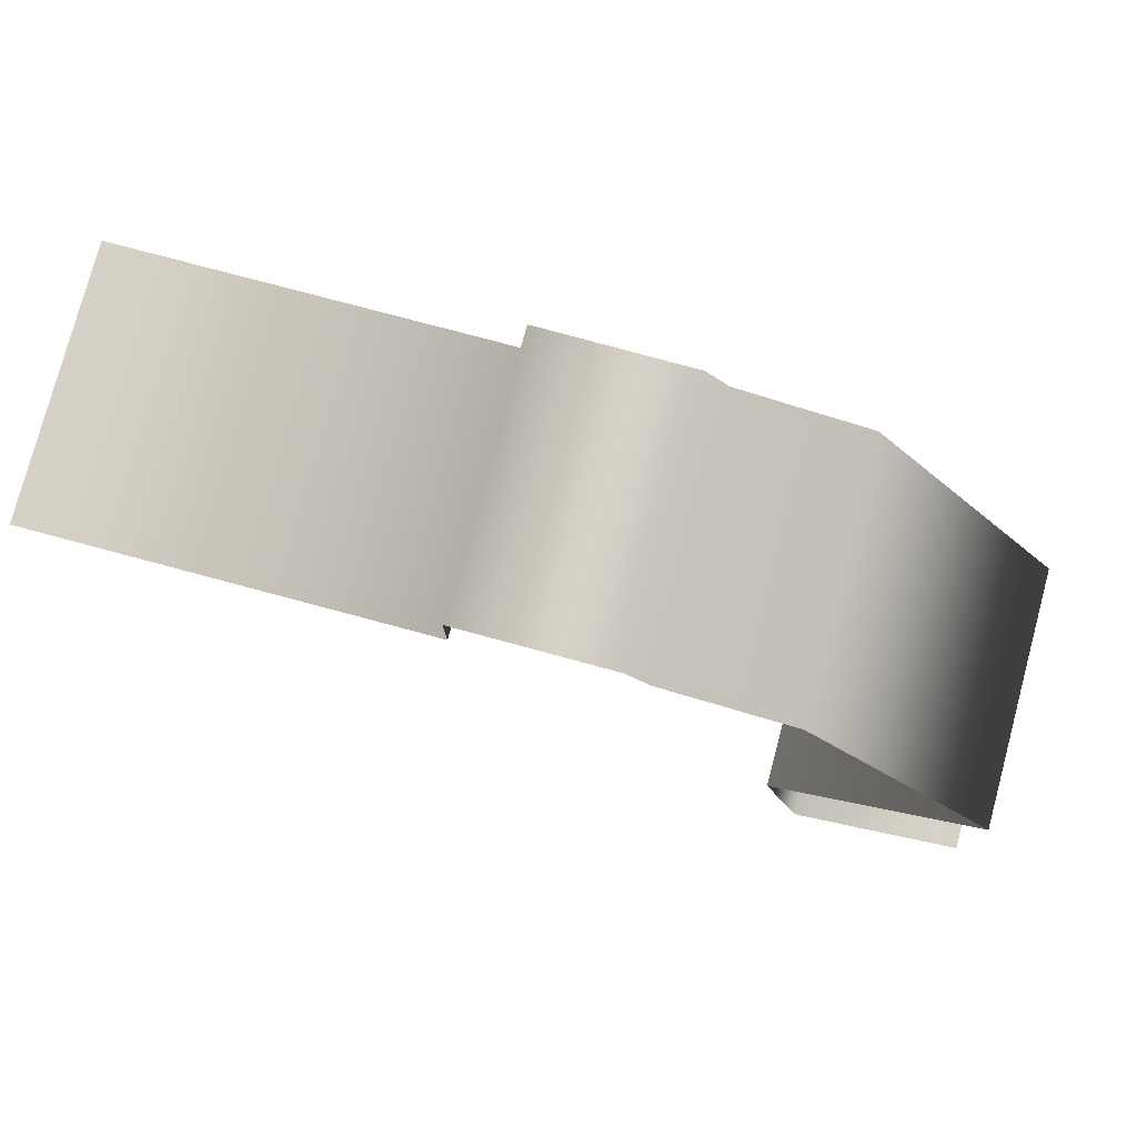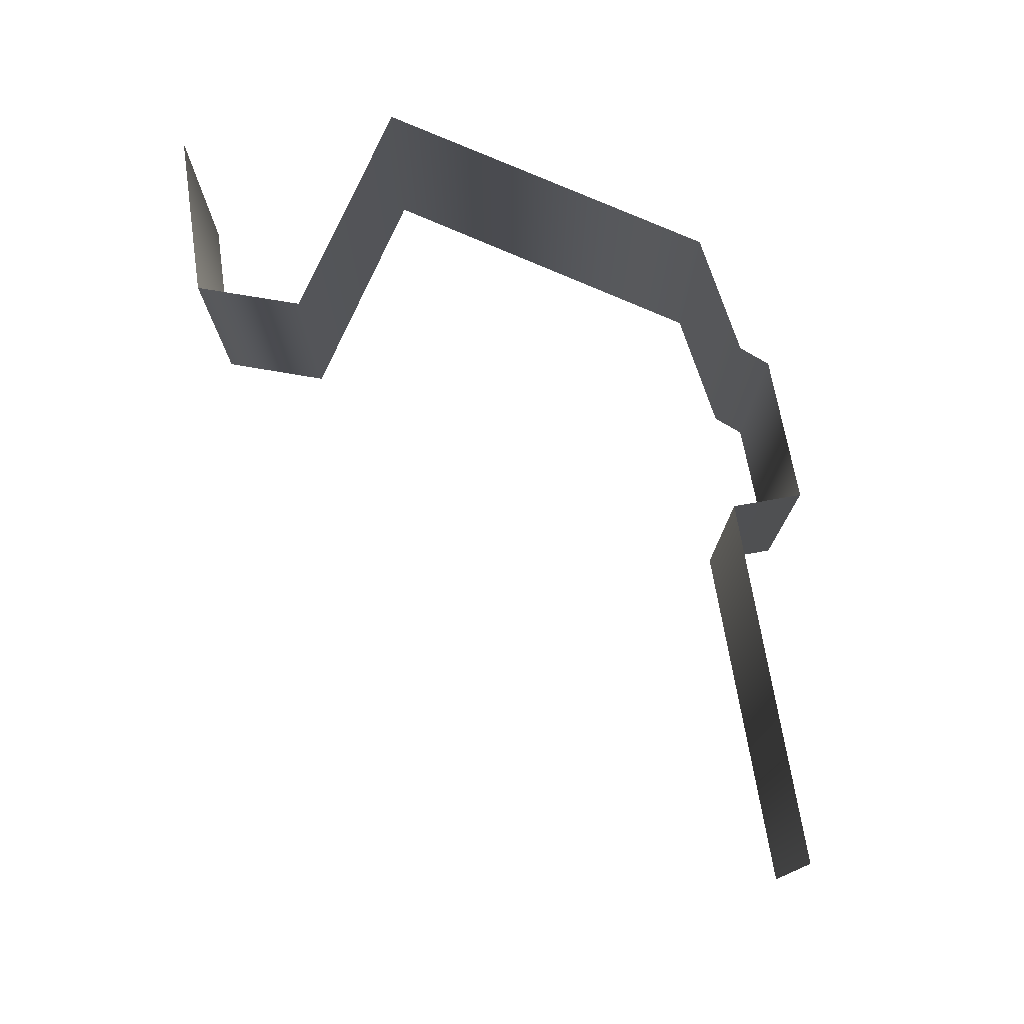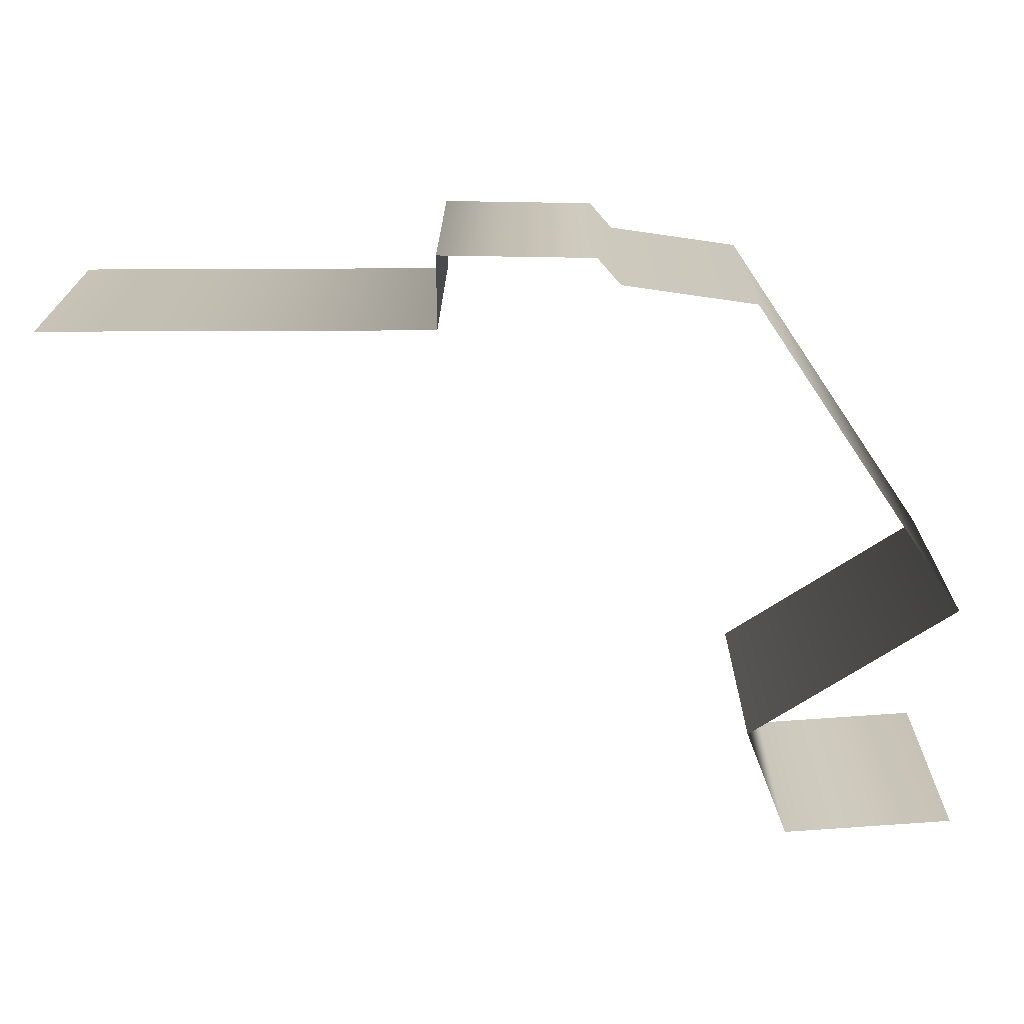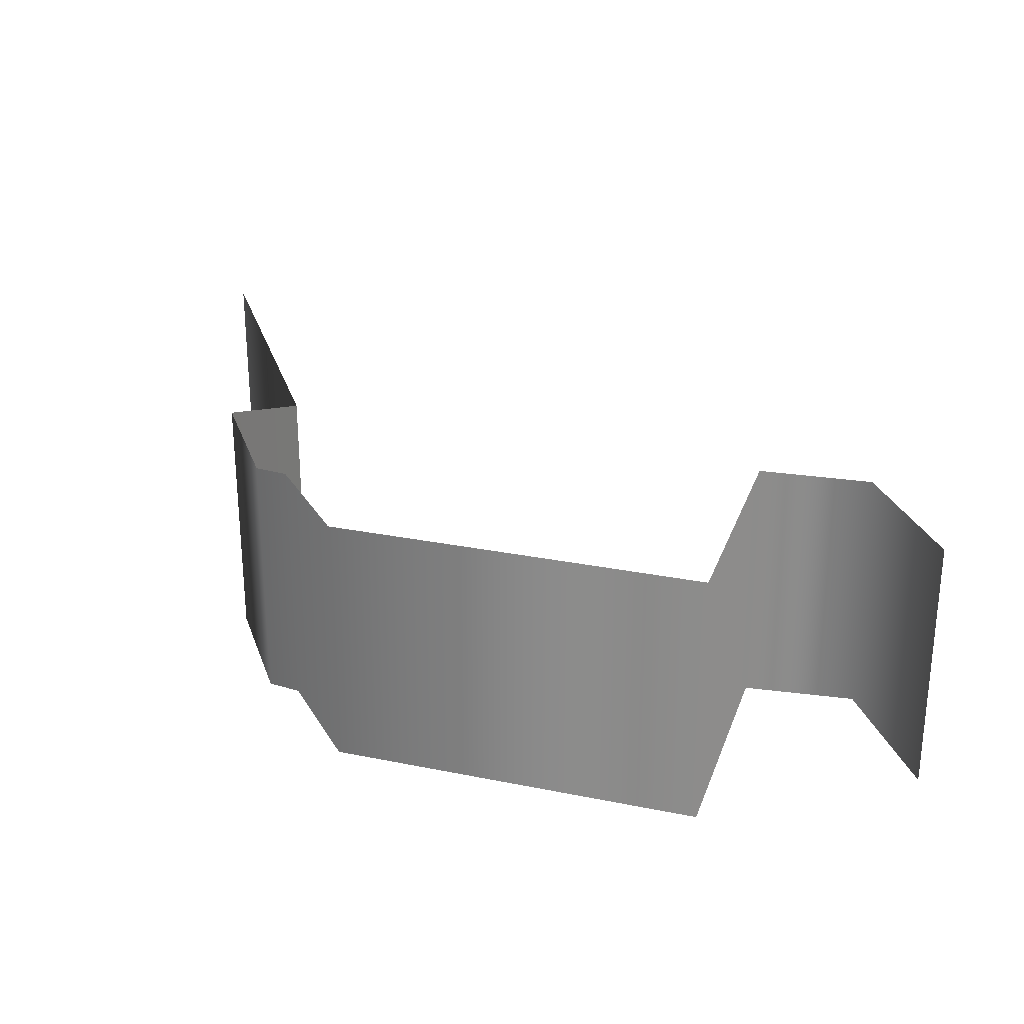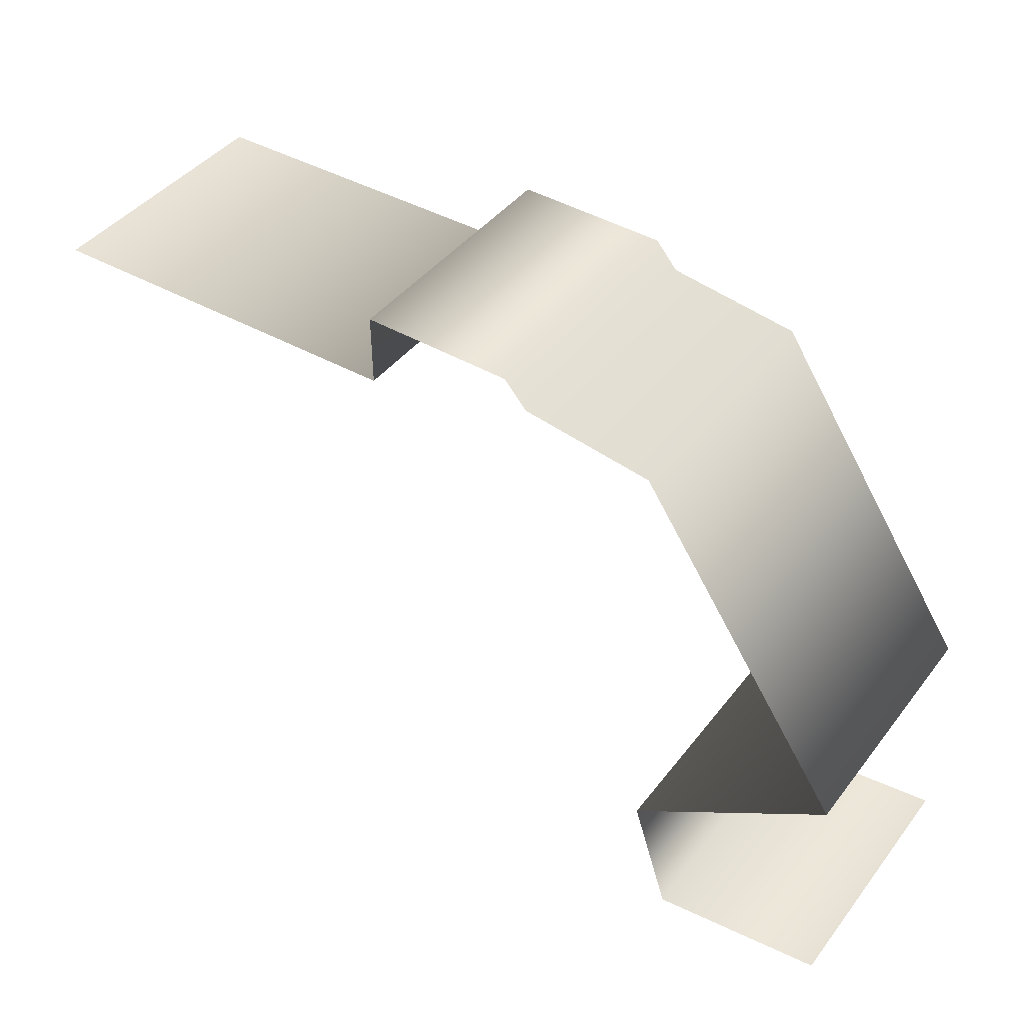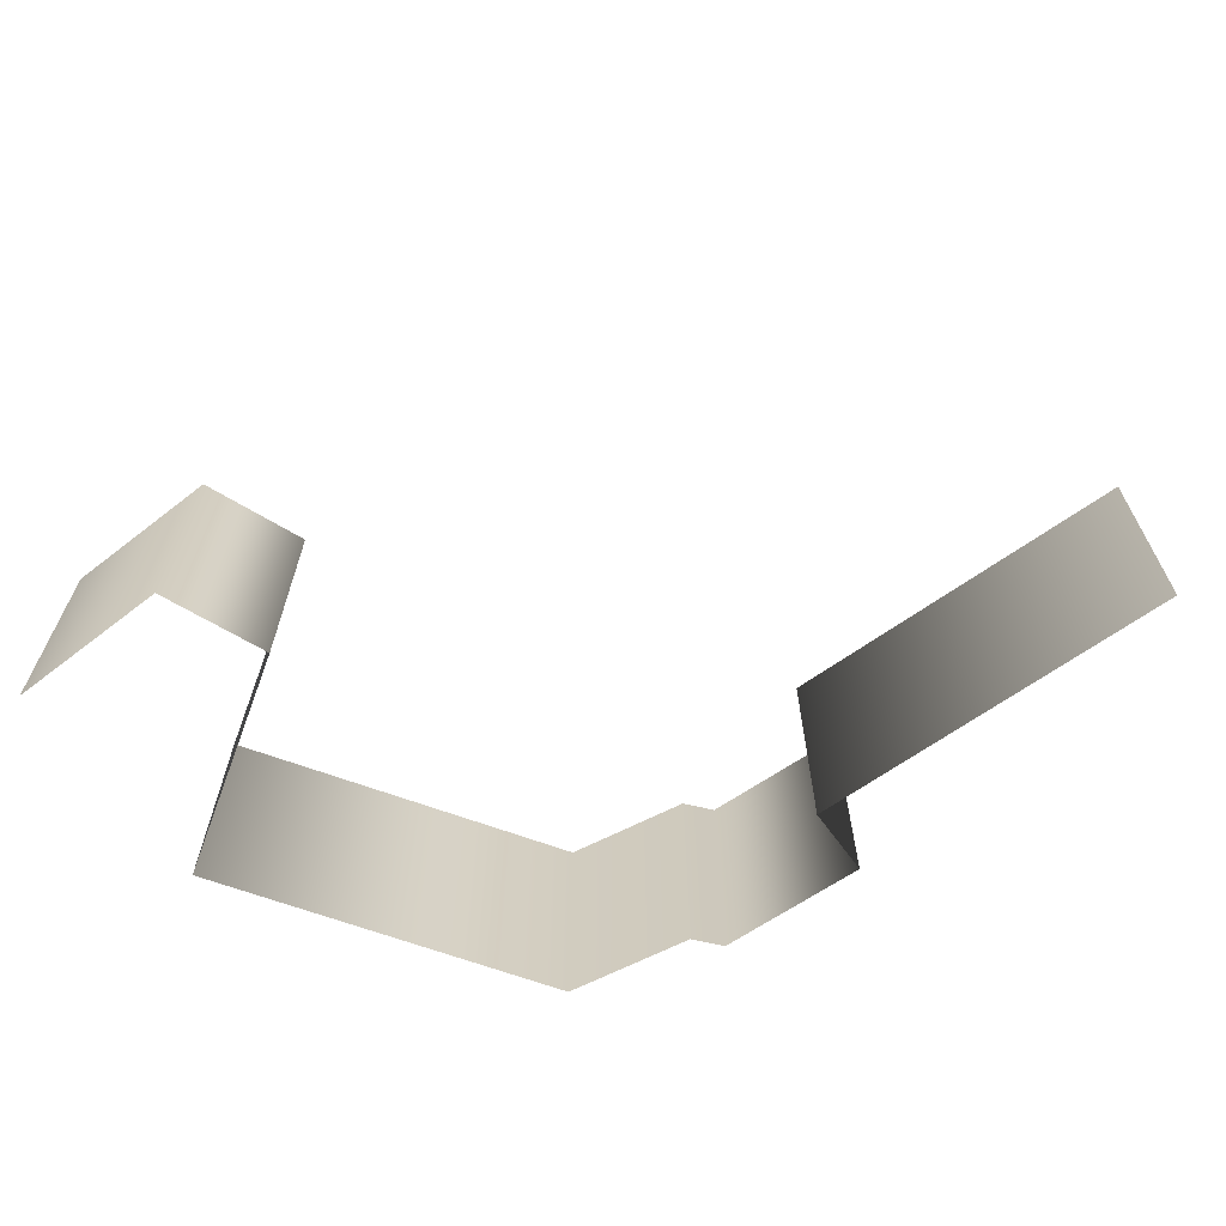
<metadata>
{"format":"obj","ext":"obj","renderer":"f3d","projection":"perspective","resolution":1024,"background":"white","views":[{"elev":78.6,"azim":15.0,"up":"+Z"},{"elev":75.6,"azim":-100.4,"up":"+Y"},{"elev":19.7,"azim":0.5,"up":"+Z"},{"elev":26.3,"azim":73.6,"up":"+Y"},{"elev":42.3,"azim":34.4,"up":"+Z"},{"elev":-65.1,"azim":-144.6,"up":"+Y"}]}
</metadata>
<code>
g D2_collisionInvisible_geo
v -197.4 -0.1289 -152
v -197.4 19.87 -152
v -167.9 -0.1289 -151.8
v -167.9 19.87 -151.8
v -154.6 -0.1289 -148.4
v -154.6 19.87 -148.4
v -144.6 -0.1289 -149.8
v -144.6 19.87 -149.8
v -128.4 -0.1289 -173.7
v -128.4 19.87 -173.7
v -144.1 0.1342 -184.3
v -144.1 20.13 -184.3
v -127.8 0.1265 -191.8
v -127.8 20.13 -191.8
v -168 19.87 -146.3
v -168 -0.1289 -146.3
v -140.9 19.51 -192.6
v -140.9 -0.4893 -192.6
v -156.3 19.87 -146.4
v -156.3 -0.1289 -146.4
g D2_collisionInvisible_geo_0
f 4 3 16
f 1 3 4
f 2 1 4
f 17 13 14
f 18 13 17
f 12 18 17
f 11 18 12
f 10 11 12
f 9 11 10
f 8 9 10
f 7 9 8
f 6 7 8
f 5 7 6
f 19 5 6
f 20 5 19
f 15 20 19
f 16 20 15
f 4 16 15

</code>
